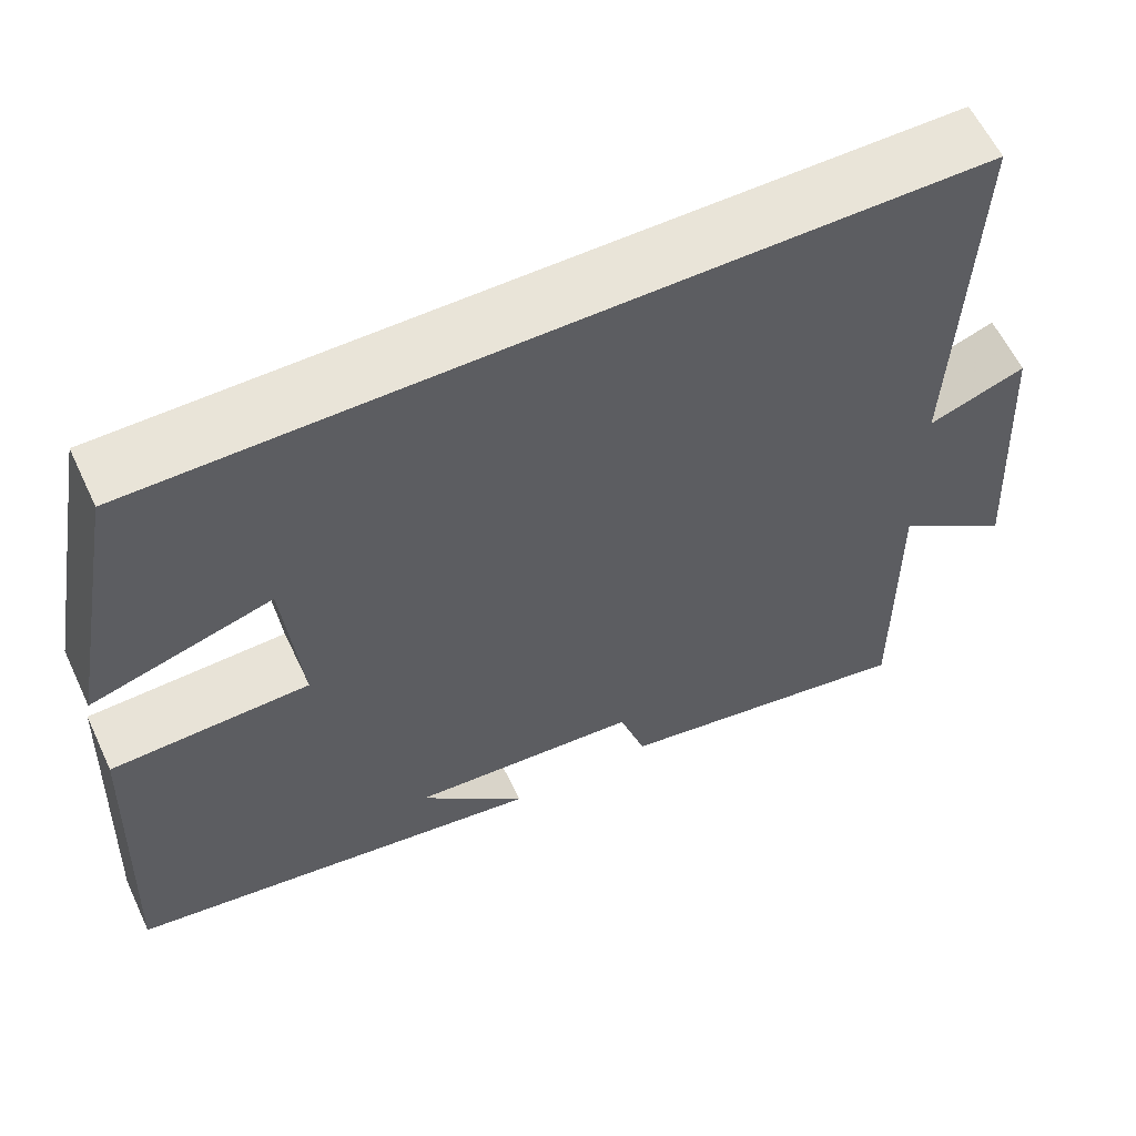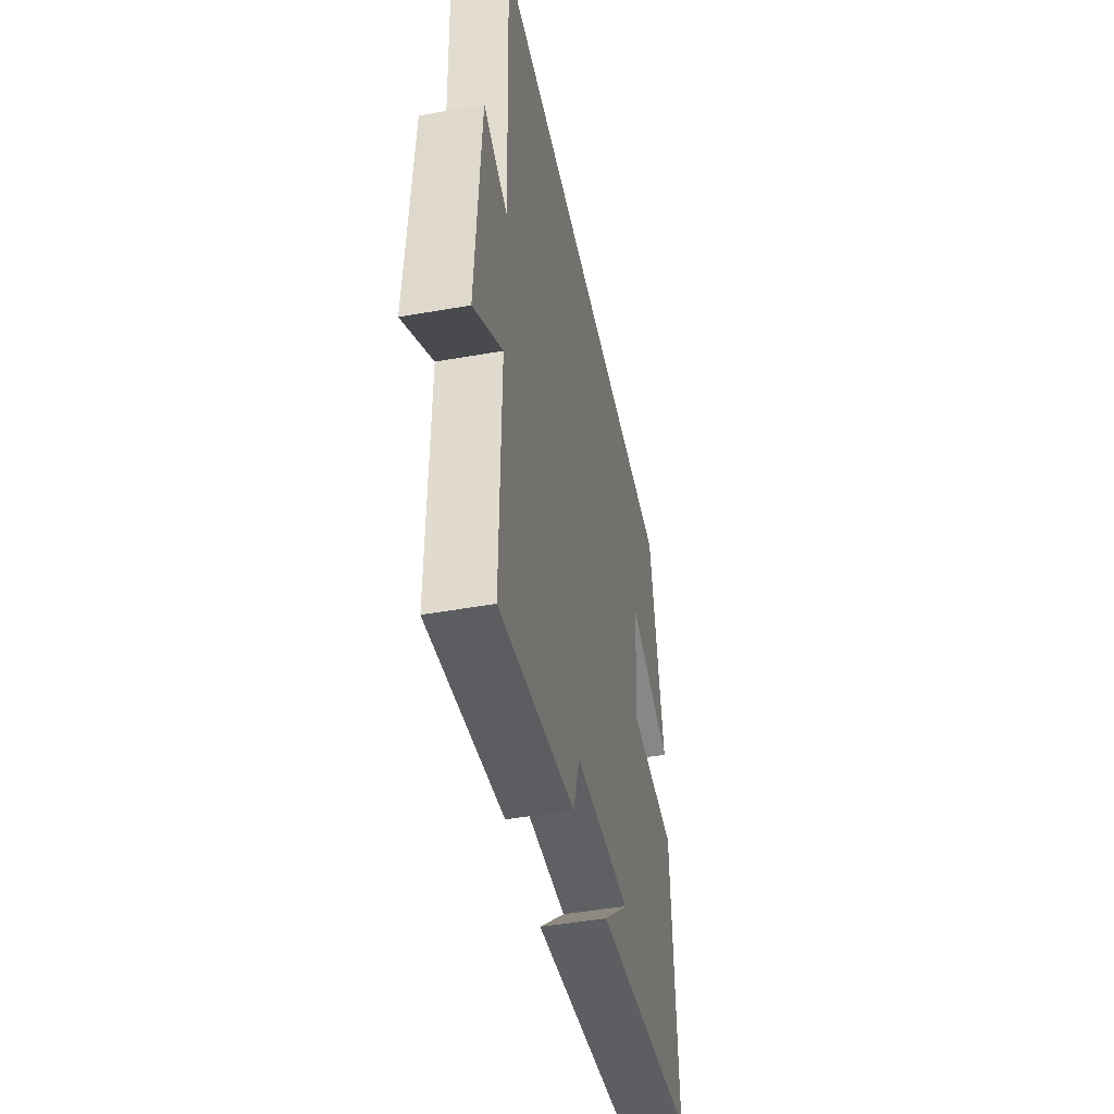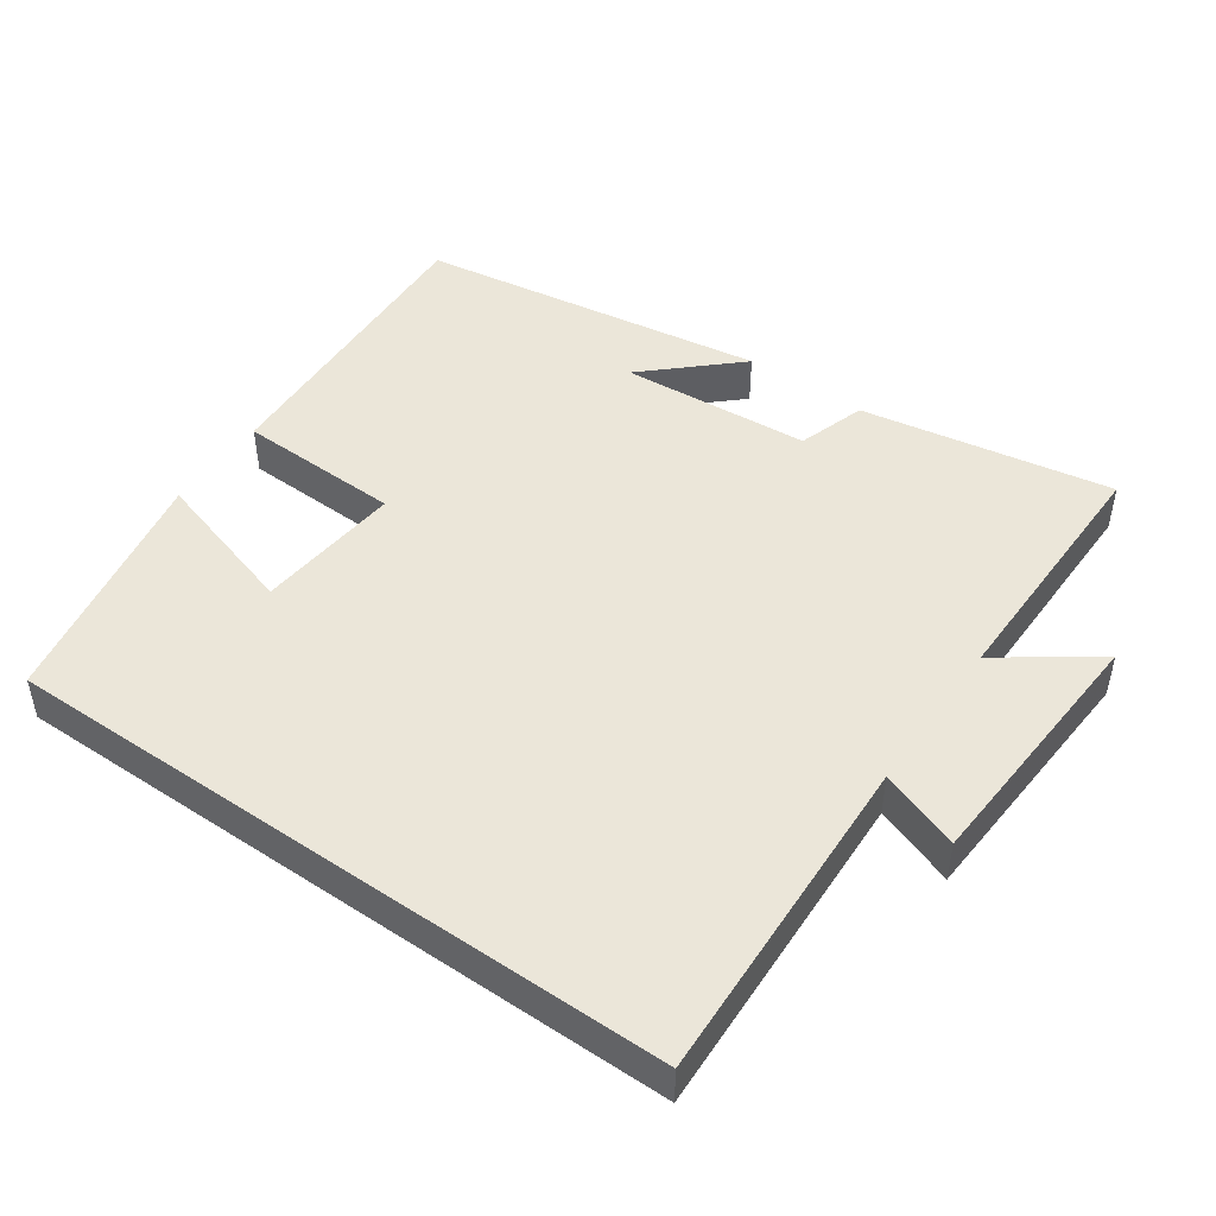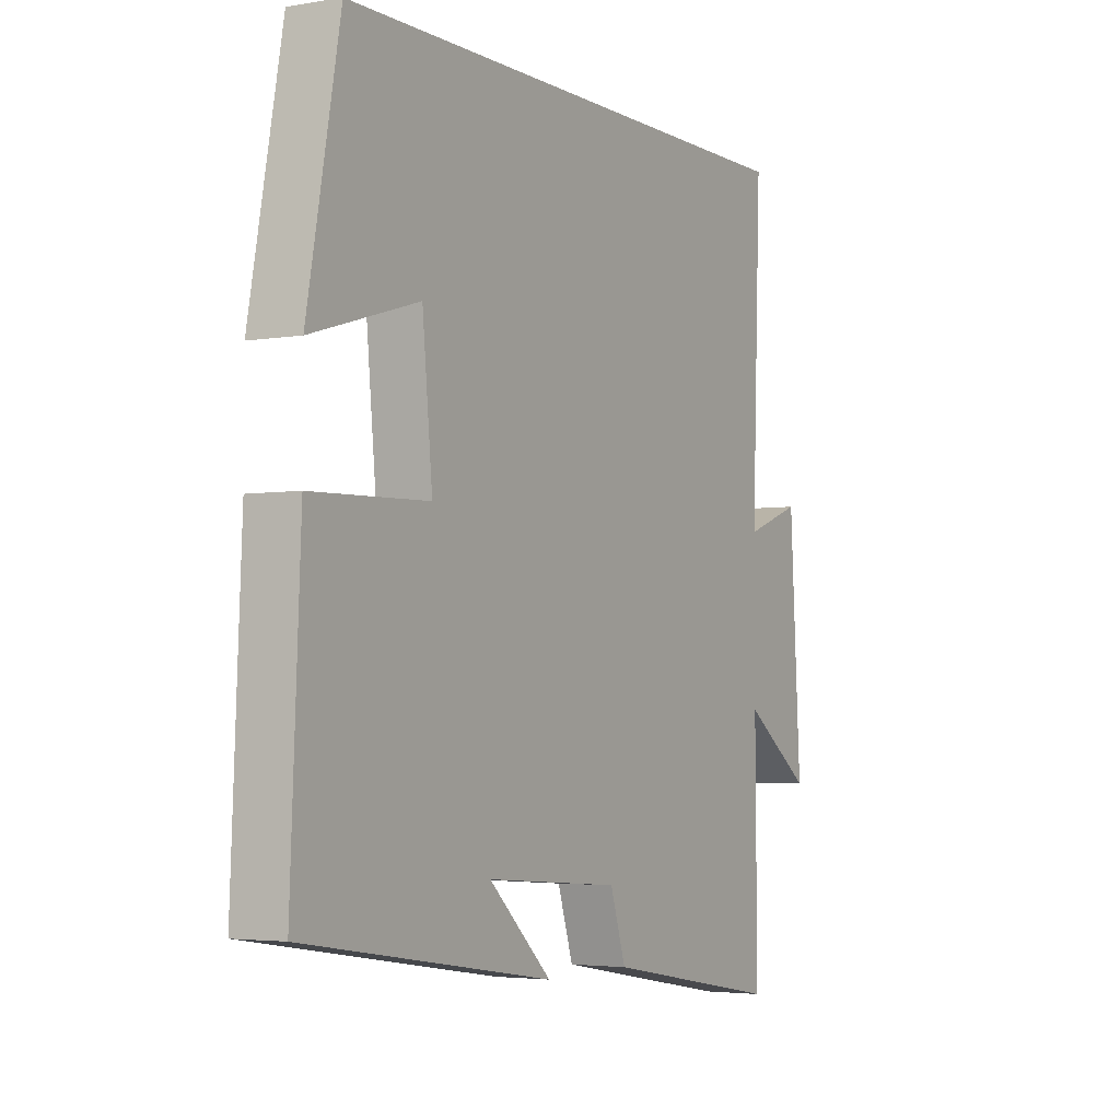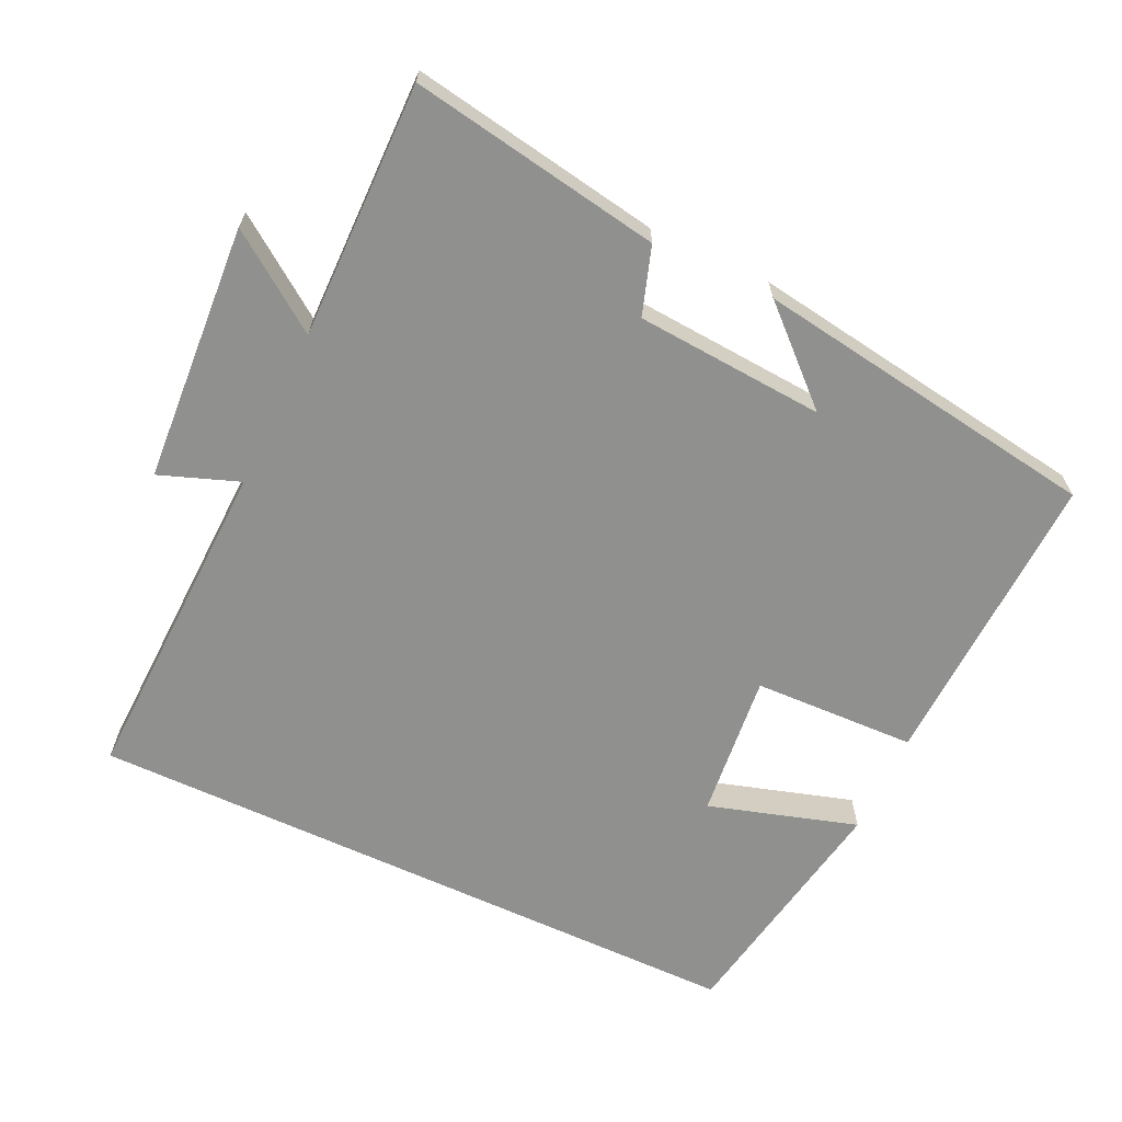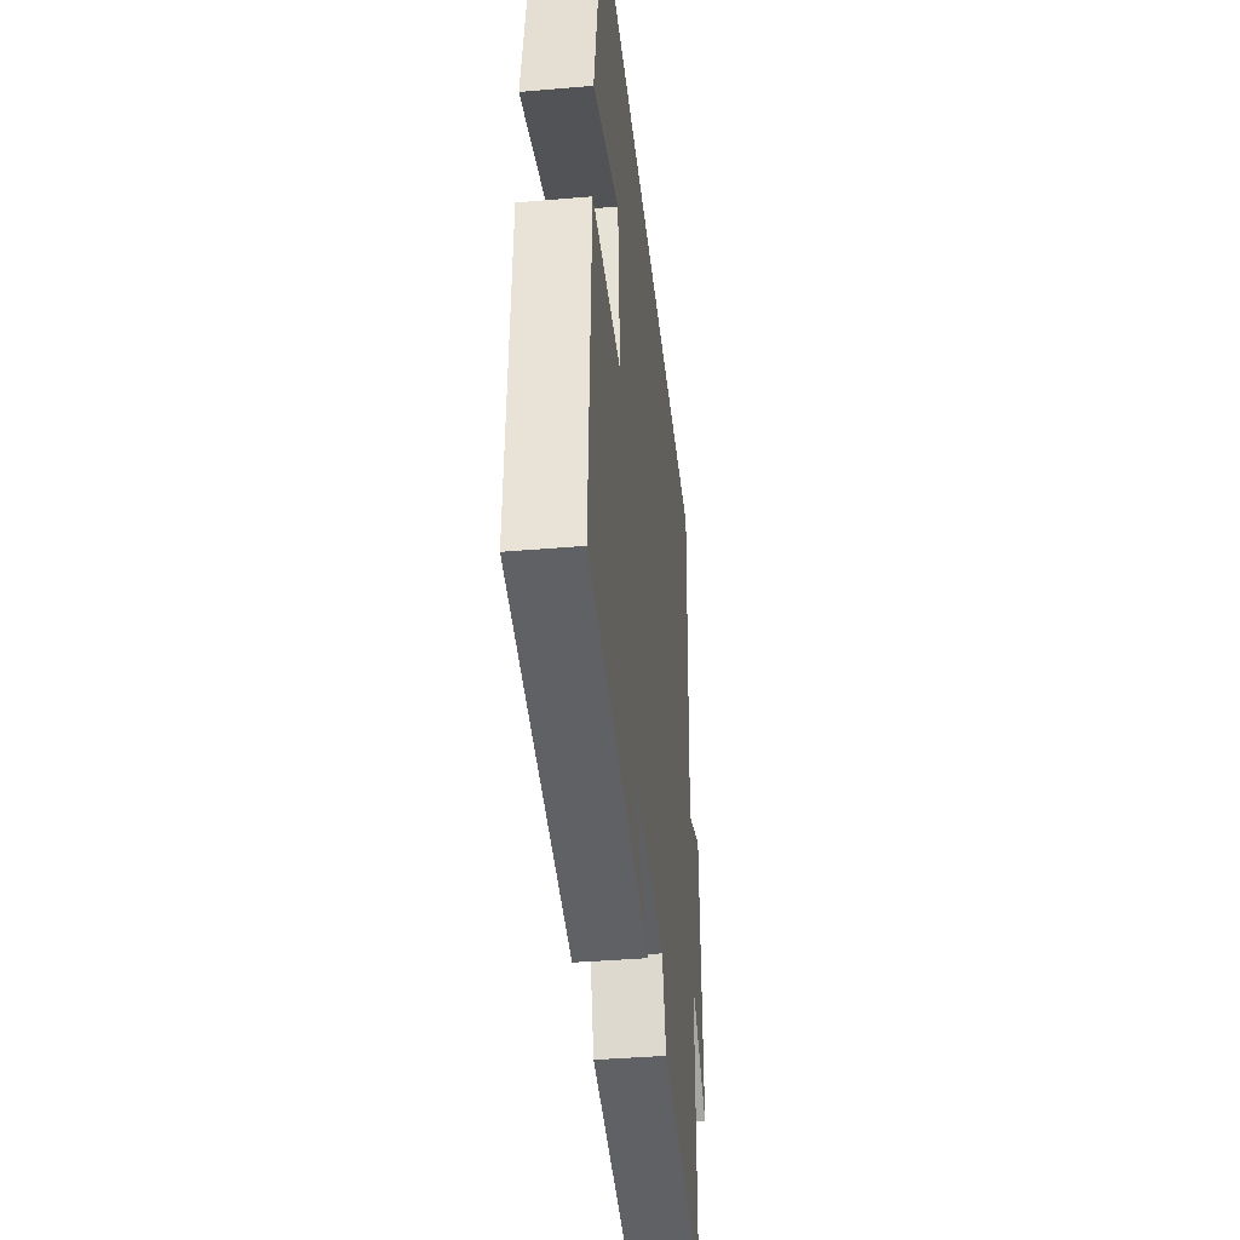
<metadata>
{"format":"obj","ext":"obj","renderer":"f3d","projection":"perspective","resolution":1024,"background":"white","views":[{"elev":60.0,"azim":-25.2,"up":"+Z"},{"elev":-46.7,"azim":101.4,"up":"+Z"},{"elev":47.4,"azim":35.0,"up":"+Y"},{"elev":-3.6,"azim":-60.2,"up":"+Z"},{"elev":-65.5,"azim":155.1,"up":"+Y"},{"elev":-39.1,"azim":-83.9,"up":"+Z"}]}
</metadata>
<code>
v -0.436 0.07 0.5
v 0.518 0.07 0.5
v 0.5 0.07 0.028
v 0.613 0.07 0.069
v 0.635 0.07 -0.297
v 0.5 0.07 -0.2
v 0.503 0.07 -0.562
v 0.147 0.07 -0.5
v 0.116 0.07 -0.404
v -0.152 0.07 -0.384
v -0.027 0.07 -0.5
v -0.519 0.07 -0.424
v -0.5 0.07 0.004
v -0.269 0.07 0.011
v -0.289 0.07 0.217
v -0.5 0.07 0.154
v -0.436 0 0.5
v 0.518 0 0.5
v 0.5 0 0.028
v 0.613 0 0.069
v 0.635 0 -0.297
v 0.5 0 -0.2
v 0.503 0 -0.562
v 0.147 0 -0.5
v 0.116 0 -0.404
v -0.152 0 -0.384
v -0.027 0 -0.5
v -0.519 0 -0.424
v -0.5 0 0.004
v -0.269 0 0.011
v -0.289 0 0.217
v -0.5 0 0.154
f 15 16 1 2
f 14 15 2 3
f 13 14 3
f 12 13 3
f 10 11 12
f 10 12 3 4
f 9 10 4
f 6 7 8 9
f 6 9 4
f 4 5 6
f 18 17 32 31
f 19 18 31 30
f 19 30 29
f 19 29 28
f 28 27 26
f 20 19 28 26
f 20 26 25
f 25 24 23 22
f 20 25 22
f 22 21 20
f 1 17 18 2
f 2 18 19 3
f 3 19 20 4
f 4 20 21 5
f 5 21 22 6
f 6 22 23 7
f 7 23 24 8
f 8 24 25 9
f 9 25 26 10
f 10 26 27 11
f 11 27 28 12
f 12 28 29 13
f 13 29 30 14
f 14 30 31 15
f 15 31 32 16
f 16 32 17 1

</code>
